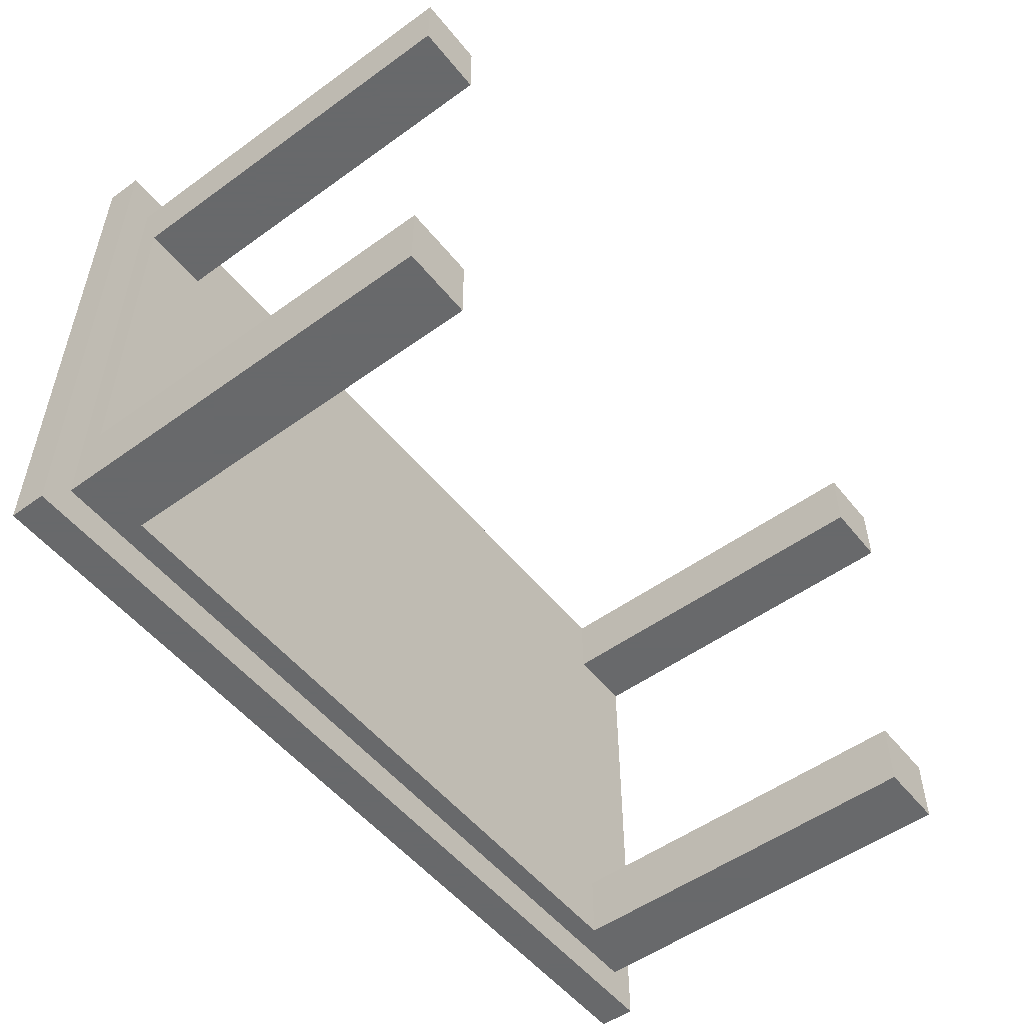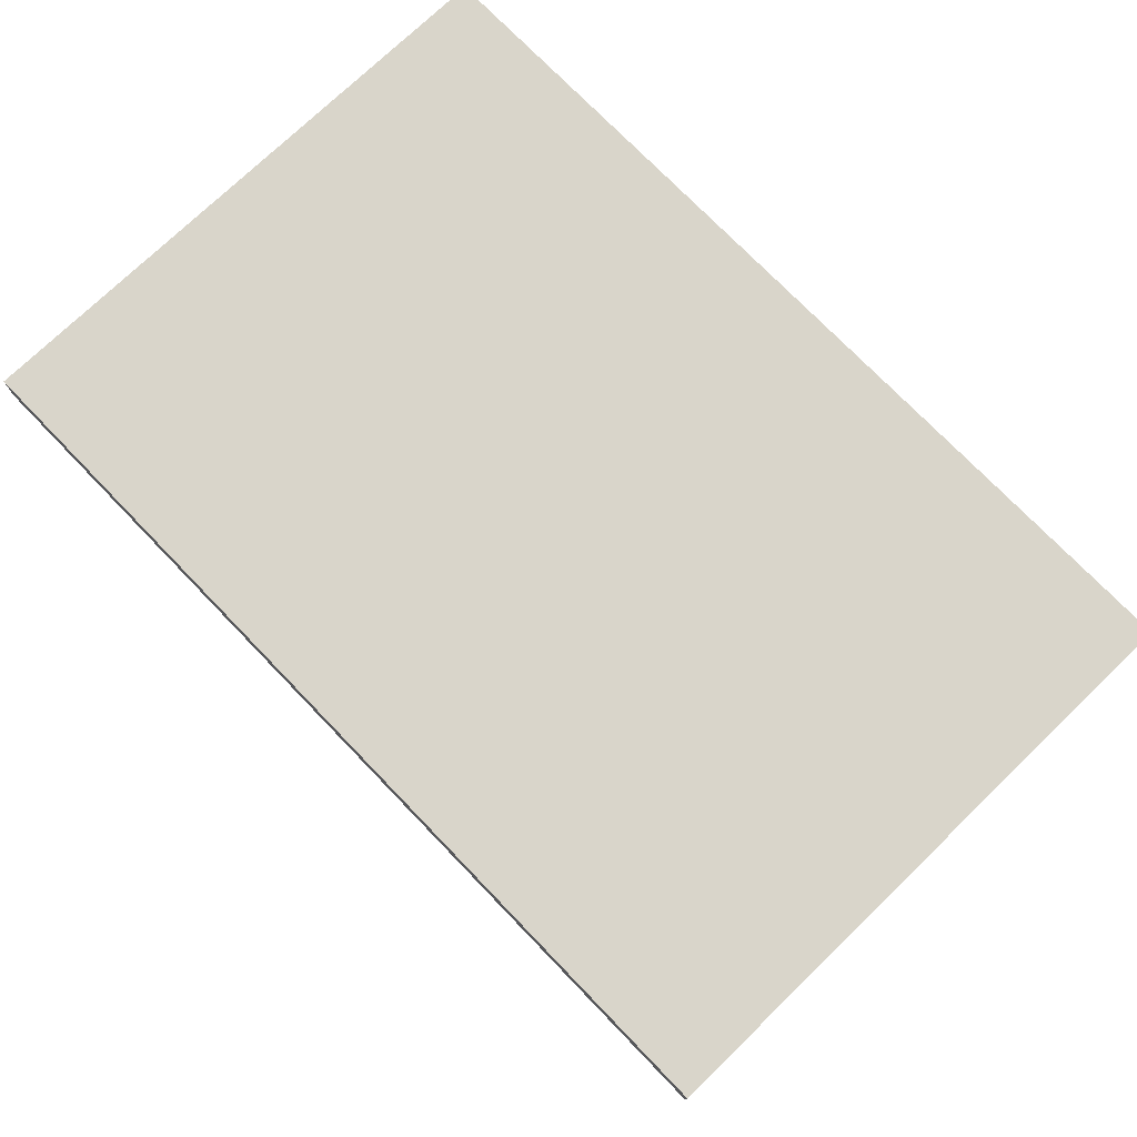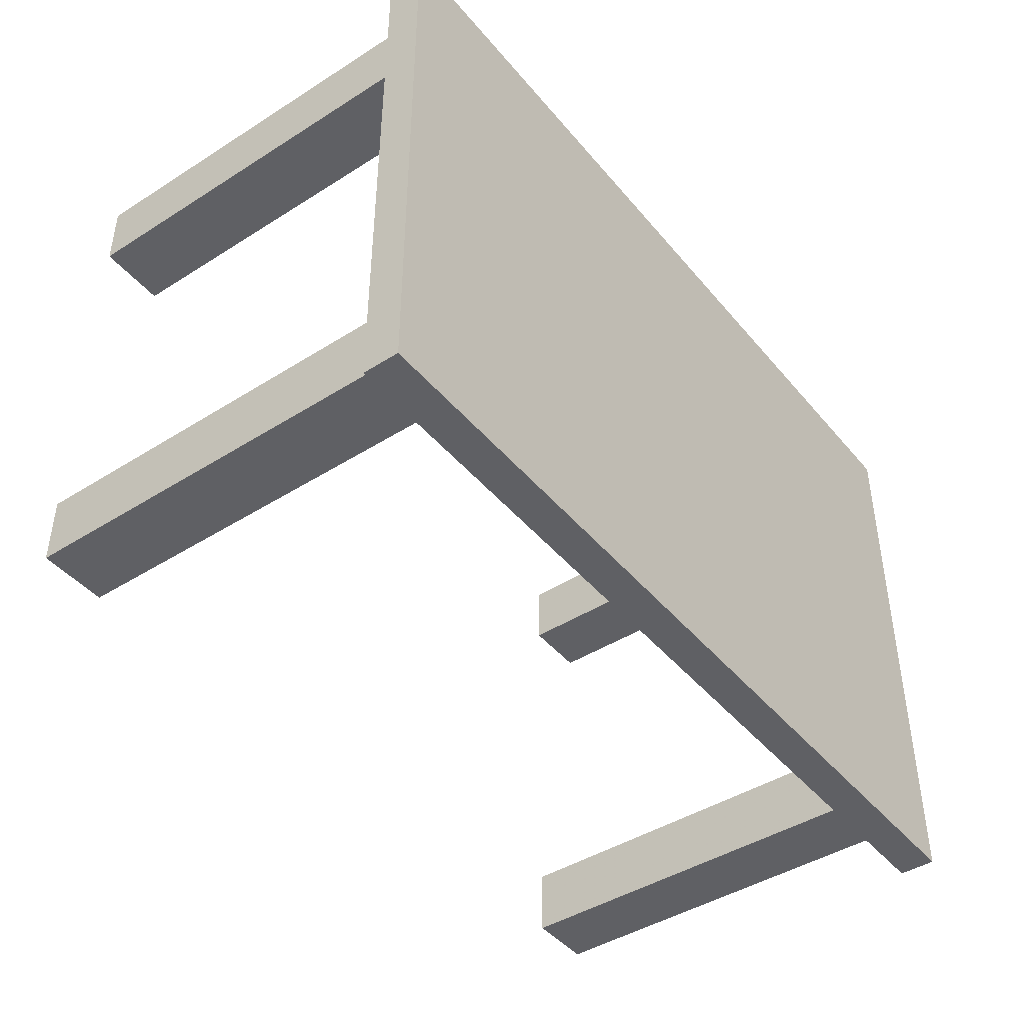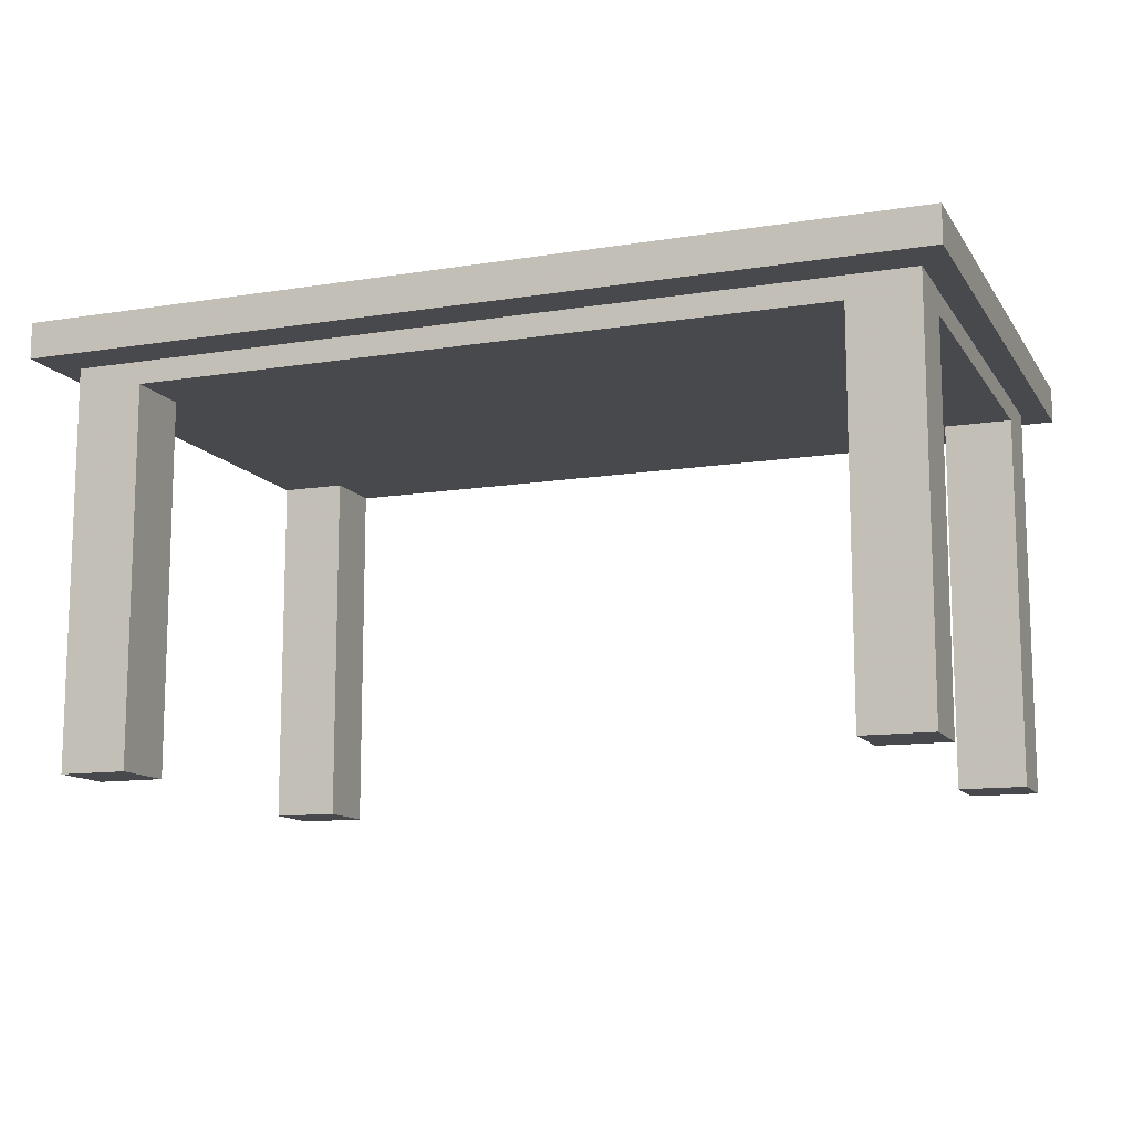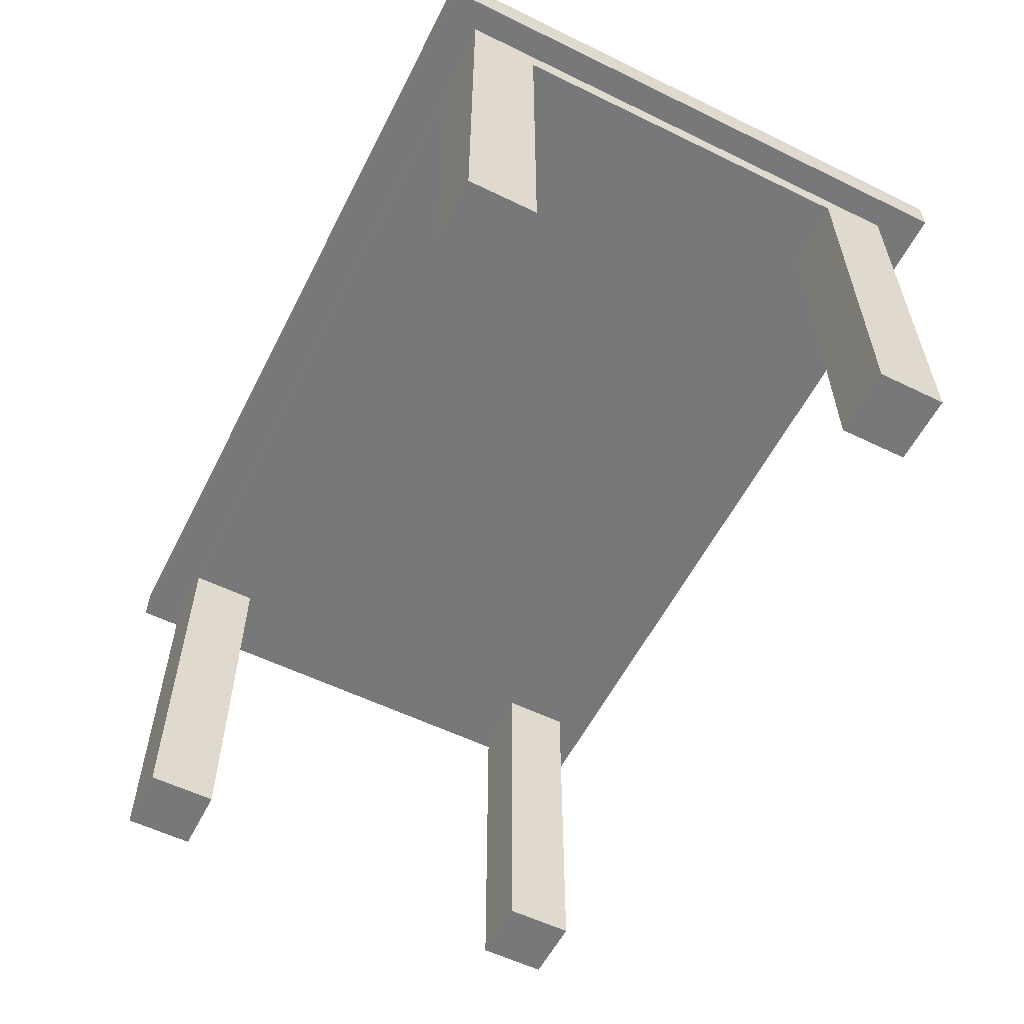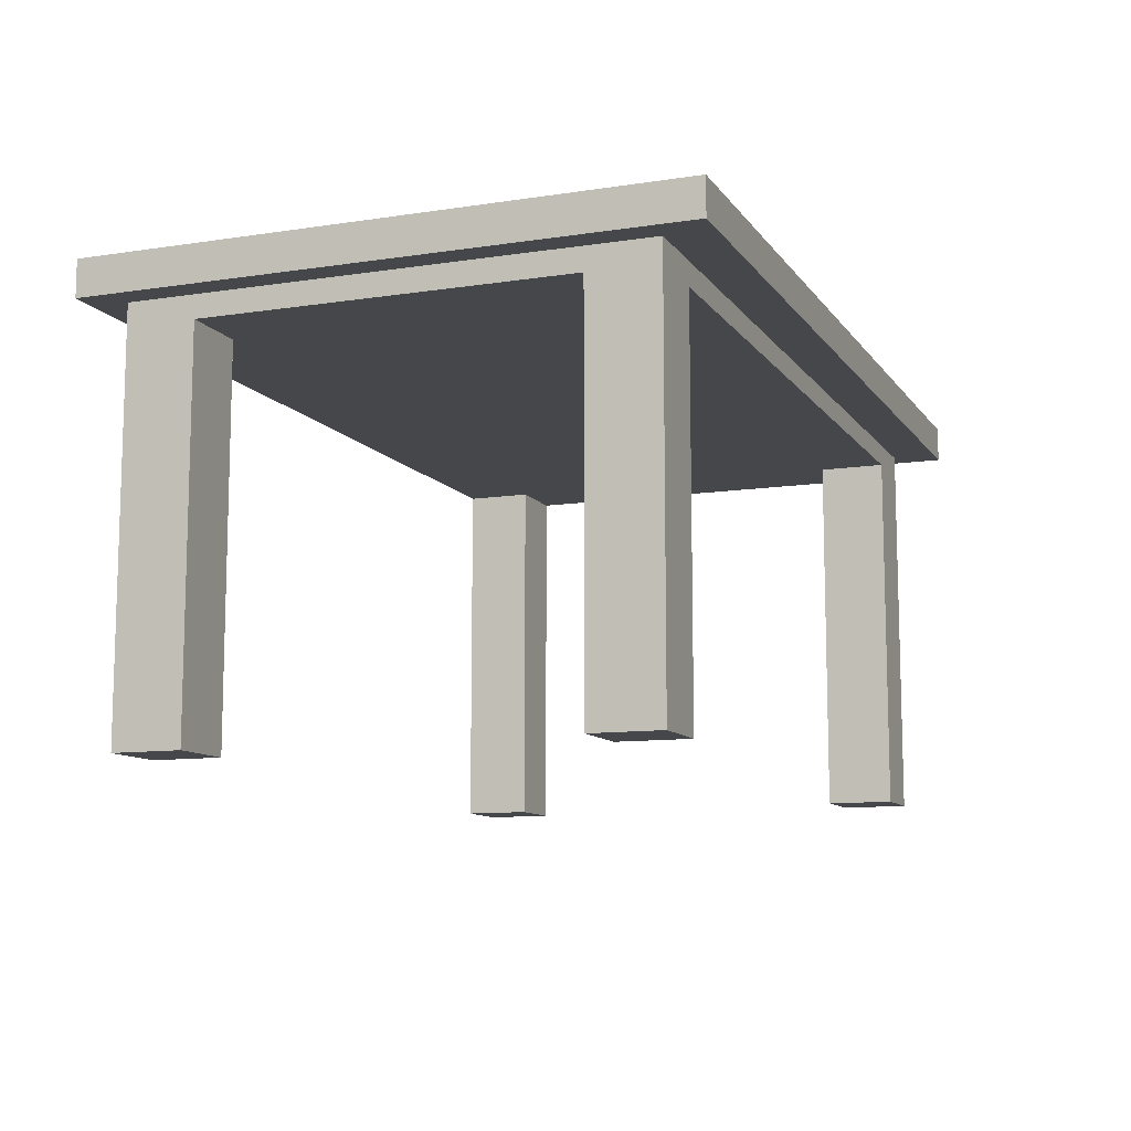
<metadata>
{"format":"obj","ext":"obj","renderer":"f3d","projection":"perspective","resolution":1024,"background":"white","views":[{"elev":-52.6,"azim":-52.2,"up":"+Z"},{"elev":74.7,"azim":-134.0,"up":"+Y"},{"elev":-43.8,"azim":126.7,"up":"+Z"},{"elev":-12.0,"azim":20.9,"up":"+Y"},{"elev":-57.4,"azim":-116.8,"up":"+Y"},{"elev":-10.5,"azim":-68.9,"up":"+Y"}]}
</metadata>
<code>
v -0.3608 -0.1882 -0.2196
v -0.3608 -0.1882 -0.1608
v -0.3608 -0.1882 0.1529
v -0.3608 -0.1882 0.2118
v -0.302 -0.1882 -0.2196
v -0.302 -0.1882 -0.1608
v -0.302 -0.1882 0.1529
v -0.302 -0.1882 0.2118
v 0.302 -0.1882 -0.2196
v 0.302 -0.1882 -0.1608
v 0.302 -0.1882 0.1529
v 0.302 -0.1882 0.2118
v 0.3608 -0.1882 -0.2196
v 0.3608 -0.1882 -0.1608
v 0.3608 -0.1882 0.1529
v 0.3608 -0.1882 0.2118
v -0.3608 0.1373 -0.2196
v -0.3608 0.1373 -0.1608
v -0.3608 0.1373 0.1529
v -0.3608 0.1373 0.2118
v -0.3529 0.1373 -0.2157
v -0.3529 0.1373 -0.1647
v -0.3529 0.1373 0.1569
v -0.3529 0.1373 0.2078
v -0.3098 0.1373 -0.2157
v -0.3098 0.1373 -0.1647
v -0.3098 0.1373 0.1569
v -0.3098 0.1373 0.2078
v -0.302 0.1373 -0.2196
v -0.302 0.1373 -0.1608
v -0.302 0.1373 0.1529
v -0.302 0.1373 0.2118
v 0.302 0.1373 -0.2196
v 0.302 0.1373 -0.1608
v 0.302 0.1373 0.1529
v 0.302 0.1373 0.2118
v 0.3098 0.1373 -0.2157
v 0.3098 0.1373 -0.1647
v 0.3098 0.1373 0.1569
v 0.3098 0.1373 0.2078
v 0.3529 0.1373 -0.2157
v 0.3529 0.1373 -0.1647
v 0.3529 0.1373 0.1569
v 0.3529 0.1373 0.2078
v 0.3608 0.1373 -0.2196
v 0.3608 0.1373 -0.1608
v 0.3608 0.1373 0.1529
v 0.3608 0.1373 0.2118
v -0.3843 0.1569 -0.251
v -0.3843 0.1569 0.251
v -0.3608 0.1569 -0.2196
v -0.3608 0.1569 0.2118
v -0.3529 0.1569 -0.2157
v -0.3529 0.1569 -0.1647
v -0.3529 0.1569 0.1569
v -0.3529 0.1569 0.2078
v -0.3098 0.1569 -0.2157
v -0.3098 0.1569 -0.1647
v -0.3098 0.1569 0.1569
v -0.3098 0.1569 0.2078
v 0.3098 0.1569 -0.2157
v 0.3098 0.1569 -0.1647
v 0.3098 0.1569 0.1569
v 0.3098 0.1569 0.2078
v 0.3529 0.1569 -0.2157
v 0.3529 0.1569 -0.1647
v 0.3529 0.1569 0.1569
v 0.3529 0.1569 0.2078
v 0.3608 0.1569 -0.2196
v 0.3608 0.1569 0.2118
v 0.3843 0.1569 -0.251
v 0.3843 0.1569 0.251
v -0.3843 0.1882 -0.251
v -0.3843 0.1882 0.251
v 0.3843 0.1882 -0.251
v 0.3843 0.1882 0.251
f 1 2 6 5
f 1 17 18 2
f 1 5 29 17
f 2 6 30 18
f 3 4 8 7
f 3 19 20 4
f 3 7 31 19
f 4 20 32 8
f 5 6 30 29
f 7 8 32 31
f 9 10 14 13
f 9 33 34 10
f 9 13 45 33
f 10 14 46 34
f 11 12 16 15
f 11 35 36 12
f 11 15 47 35
f 12 36 48 16
f 13 14 46 45
f 15 16 48 47
f 17 29 30 18
f 17 20 48 24 23 27 26 22 21 25
f 17 51 52 20
f 17 25 26 27 28 24 48 42 38 37 41 45
f 17 45 69 51
f 19 31 32 20
f 20 48 70 52
f 21 22 54 53
f 21 25 57 53
f 22 26 58 54
f 23 24 56 55
f 23 55 59 27
f 24 28 60 56
f 25 57 58 26
f 27 59 60 28
f 33 45 46 34
f 35 47 48 36
f 37 38 62 61
f 37 41 65 61
f 38 42 66 62
f 39 40 44 43
f 39 40 64 63
f 39 63 67 43
f 40 44 68 64
f 41 42 48 45
f 41 65 66 42
f 43 67 68 44
f 45 48 70 69
f 49 50 72 71
f 49 73 74 50
f 49 71 75 73
f 50 74 76 72
f 51 52 56 55 59 58 54 53 65
f 51 65 66 70 68 64 63 67 62 61 57 60 56 52 70 66 62 67 68 70 69
f 57 60 59 58
f 57 61 65 53
f 71 72 76 75
f 73 75 76 74

</code>
